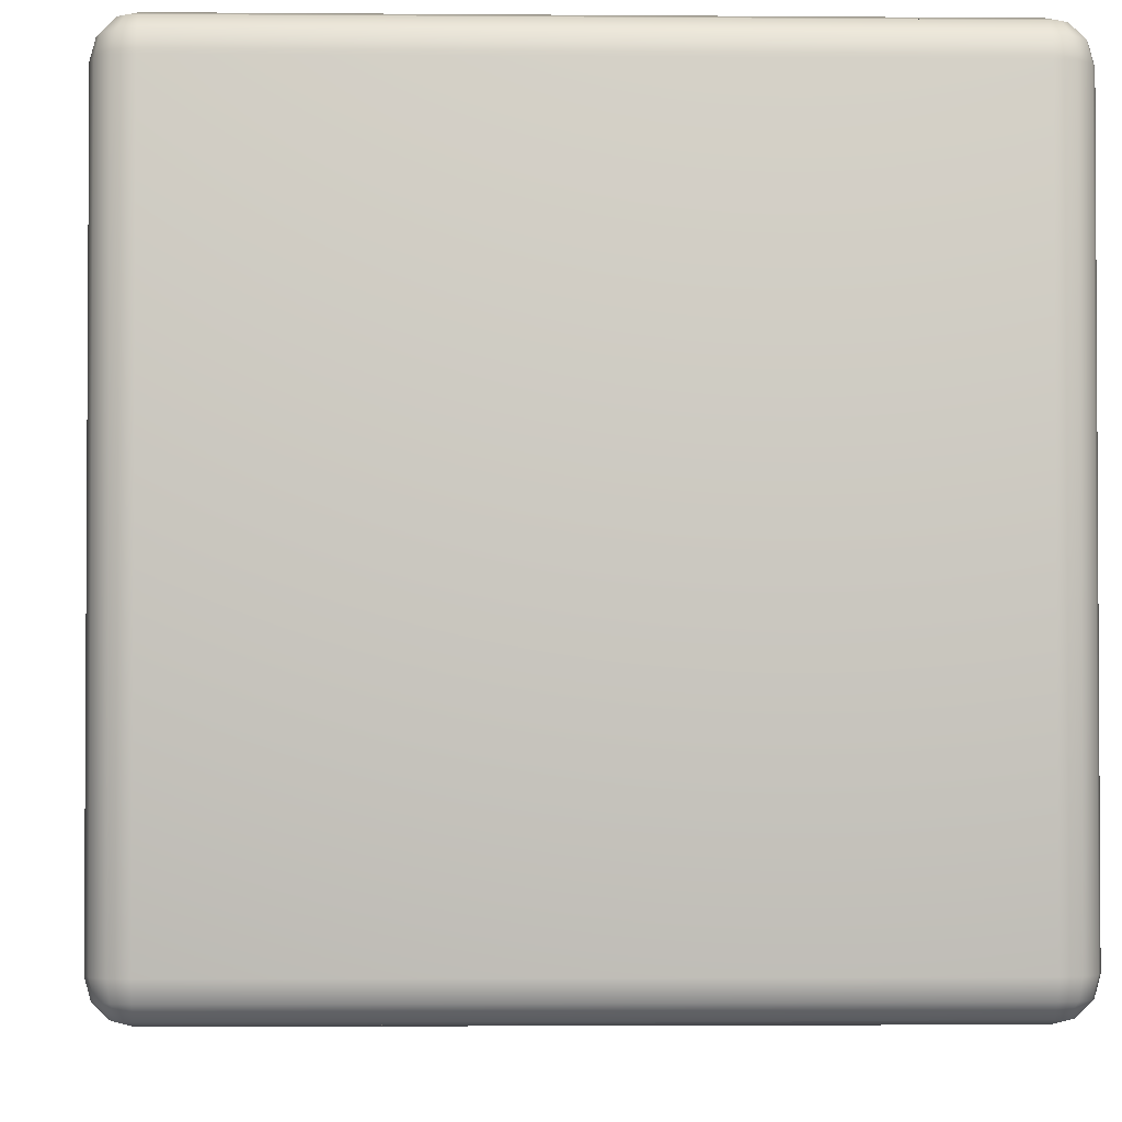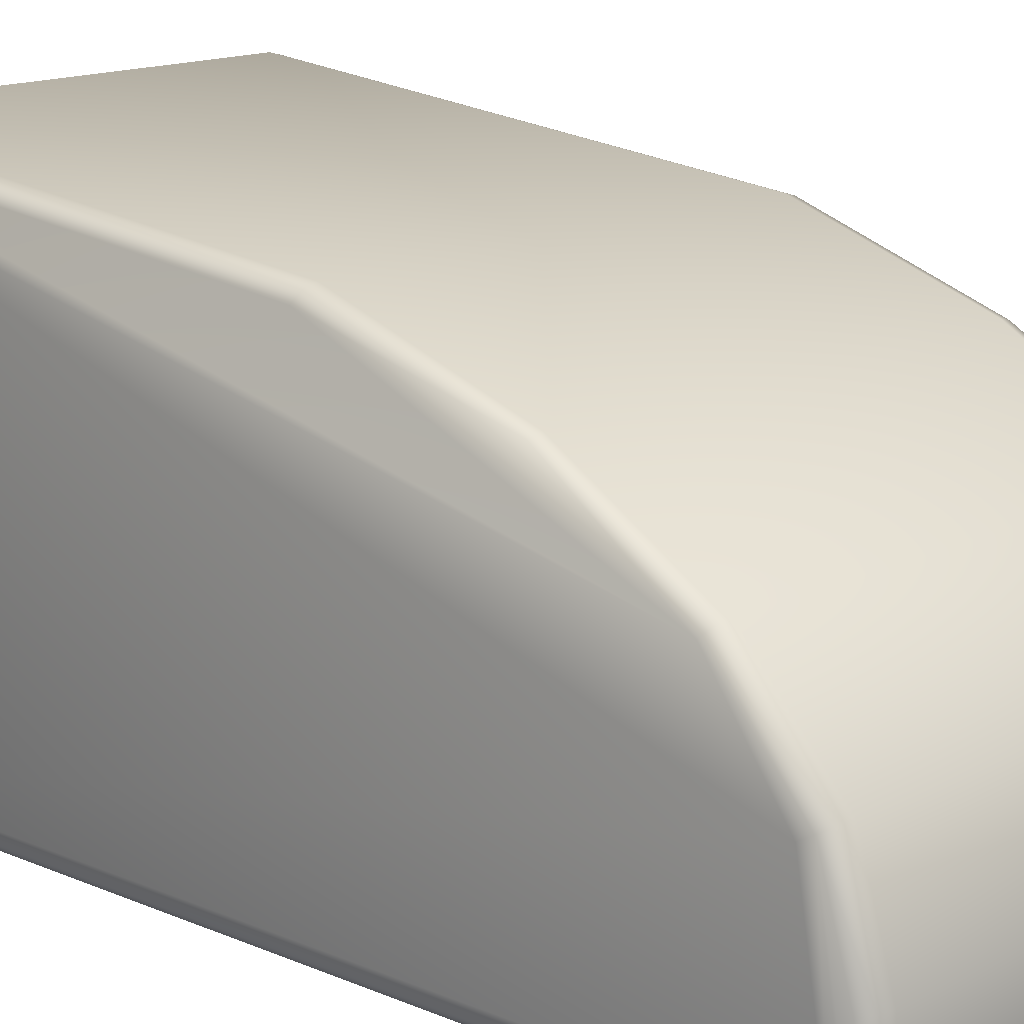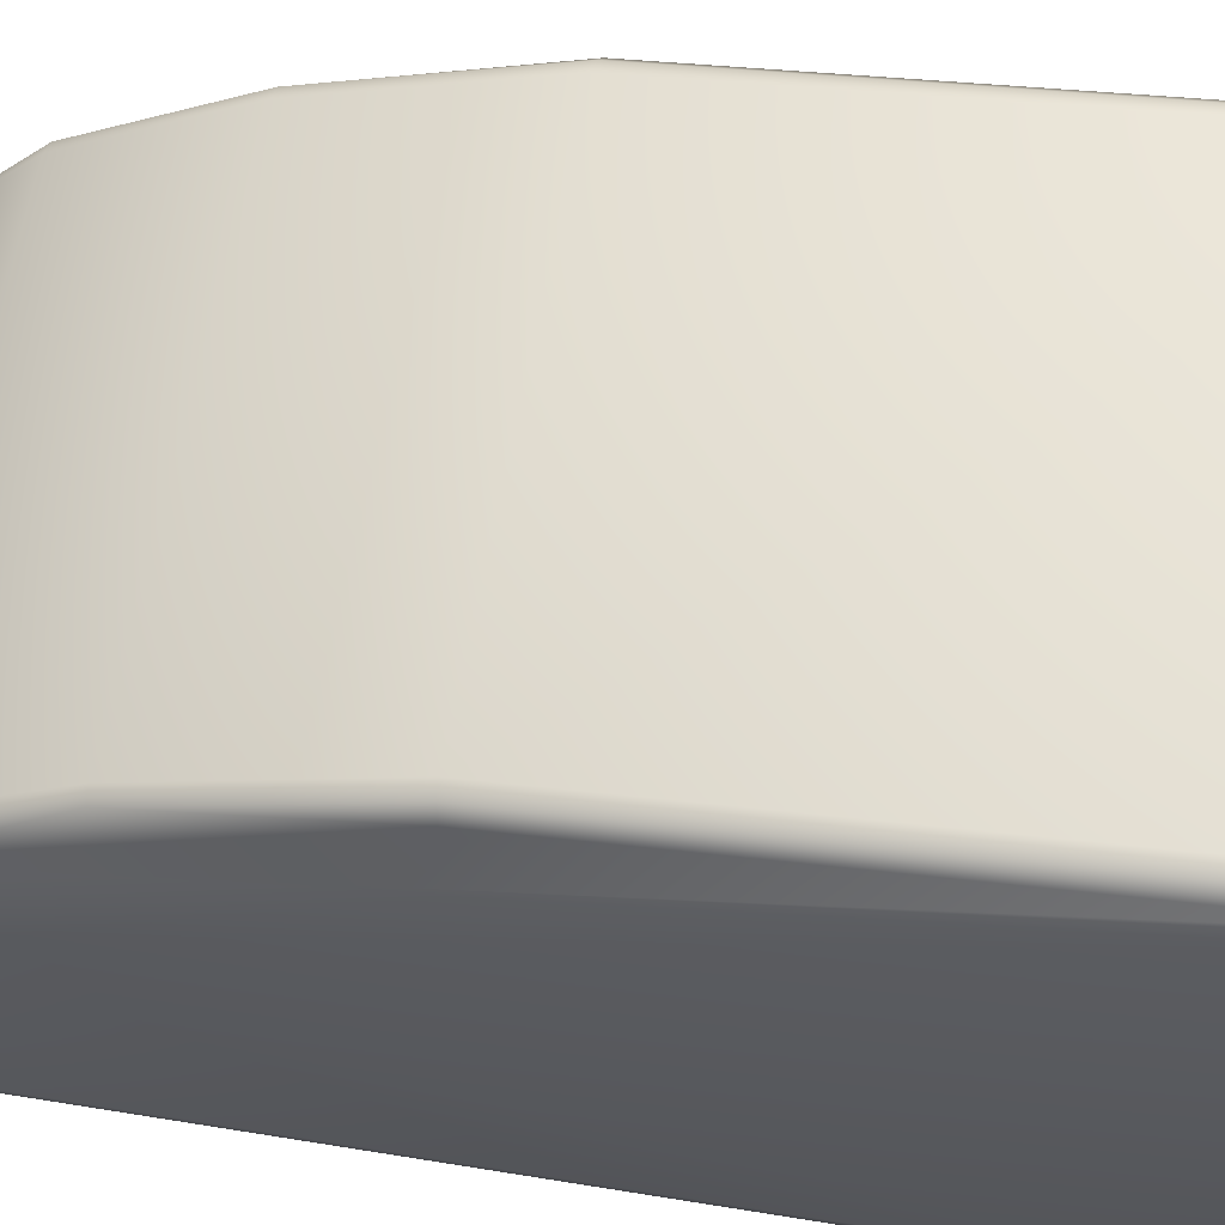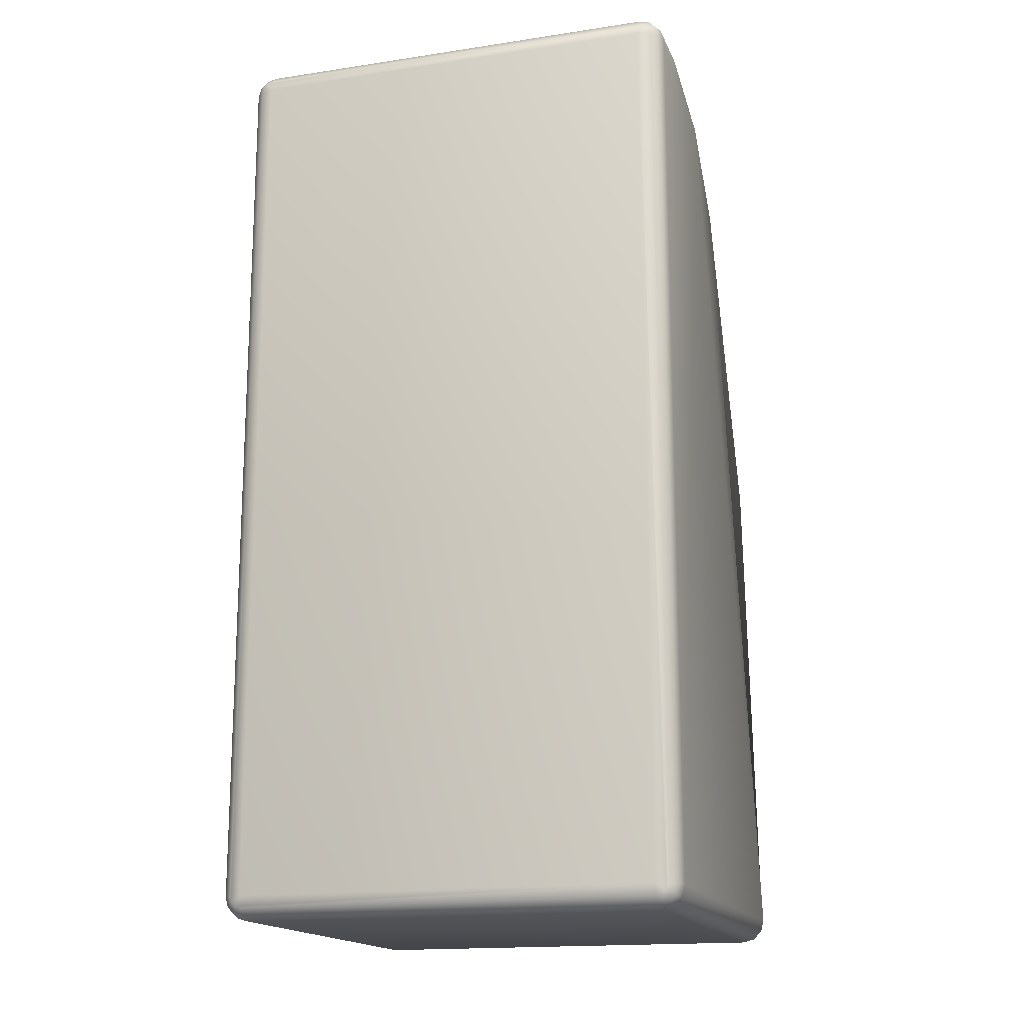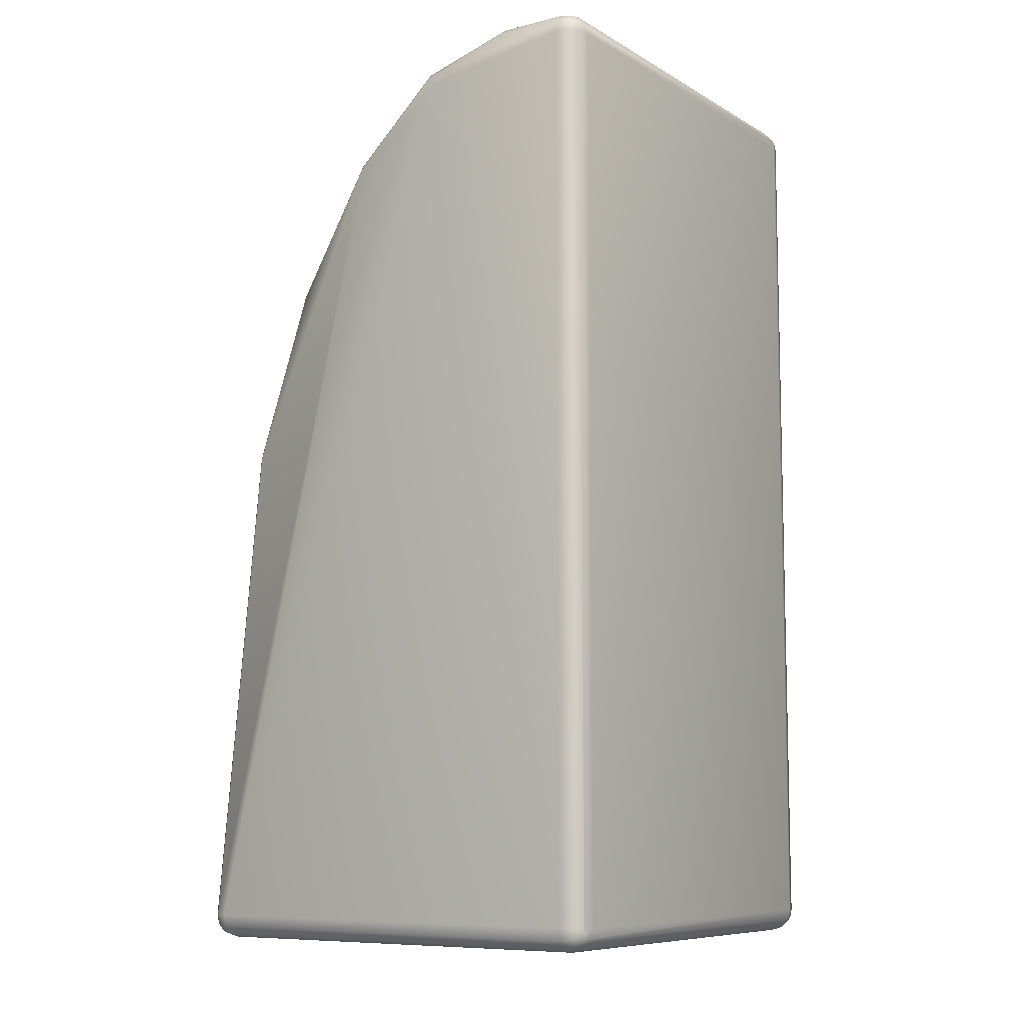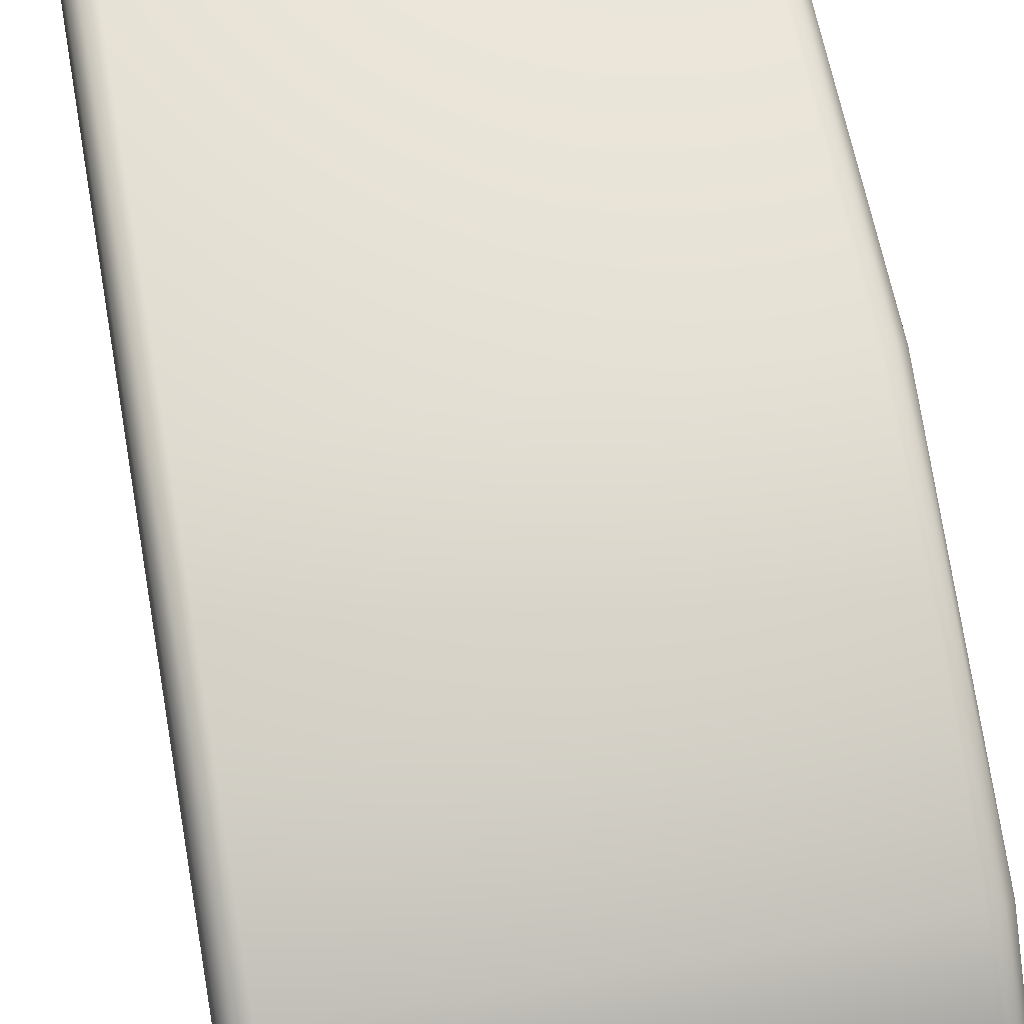
<metadata>
{"format":"obj","ext":"obj","renderer":"f3d","projection":"perspective","resolution":1024,"background":"white","views":[{"elev":-2.6,"azim":178.0,"up":"+Y"},{"elev":14.6,"azim":-46.8,"up":"+Y"},{"elev":59.0,"azim":99.6,"up":"+Y"},{"elev":-16.6,"azim":17.0,"up":"+Z"},{"elev":-8.6,"azim":-56.1,"up":"+Z"},{"elev":54.6,"azim":-10.3,"up":"+Y"}]}
</metadata>
<code>
o GT_Long_Leaf_Block
v -0.45 -0.3 1.5
v 0.45 -0.45 1.5
v 0.45 -0.3 1.5
v 0.475 -0.301 1.493
v 0.475 -0.09635 1.433
v 0.45 -0.09294 1.439
v 0.45 0.1 1.259
v 0.475 0.09471 1.255
v 0.45 0.2657 0.9728
v 0.475 0.2596 0.97
v 0.45 0.3928 0.6
v 0.475 0.3863 0.5983
v 0.4933 0.475 -0.45
v 0.5 -0.45 -0.45
v 0.4933 0.3686 0.5937
v 0.4933 0.08027 1.243
v 0.5 -0.1184 1.394
v 0.4933 -0.1057 1.416
v 0.4933 -0.3036 1.475
v 0.5 -0.45 1.45
v 0.475 -0.45 1.493
v 0.4875 -0.475 1.472
v 0.4933 -0.45 1.475
v 0.4933 -0.475 1.45
v 0.475 -0.4933 1.45
v 0.4933 -0.475 -0.45
v 0.4716 -0.4933 1.463
v 0.45 -0.5 1.45
v 0.475 -0.4933 -0.45
v -0.45 -0.5 1.45
v 0.45 -0.5 -0.45
v -0.45 -0.4933 1.475
v -0.4625 -0.4933 1.472
v -0.4717 -0.4933 1.463
v -0.475 -0.4933 1.45
v -0.4875 -0.475 1.472
v -0.4933 -0.475 1.45
v -0.5 -0.45 1.45
v -0.4933 -0.45 1.475
v -0.4933 -0.3036 1.475
v -0.4933 -0.1057 1.416
v -0.5 -0.1184 1.394
v -0.5 0.45 -0.45
v -0.475 0.4933 -0.45
v -0.45 0.5 -0.45
v -0.4717 0.4933 -0.4625
v -0.4875 0.475 -0.4716
v -0.4933 0.475 -0.45
v -0.4933 0.45 -0.475
v -0.5 -0.45 -0.45
v -0.4933 -0.475 -0.45
v -0.4875 -0.475 -0.4716
v -0.4933 -0.45 -0.475
v -0.475 -0.4933 -0.45
v -0.45 -0.5 -0.45
v -0.4717 -0.4933 -0.4625
v -0.4625 -0.4933 -0.4716
v -0.45 -0.4933 -0.475
v 0.45 -0.4933 -0.475
v 0.4625 -0.4933 -0.4716
v 0.4716 -0.4933 -0.4625
v 0.4875 -0.475 -0.4716
v 0.4933 -0.45 -0.475
v 0.5 0.45 -0.45
v 0.4875 0.475 -0.4716
v 0.4933 0.45 -0.475
v 0.475 0.4933 -0.45
v 0.45 0.5 -0.45
v -0.475 0.3863 0.5983
v -0.475 0.2596 0.97
v -0.45 0.3928 0.6
v -0.45 0.2657 0.9728
v -0.45 0.1 1.259
v -0.475 0.09471 1.255
v -0.475 -0.09635 1.433
v -0.45 -0.09294 1.439
v -0.475 -0.301 1.493
v -0.45 -0.45 1.5
v -0.45 -0.475 1.493
v -0.475 -0.45 1.493
v -0.4717 -0.475 1.488
v -0.4933 0.08027 1.243
v -0.4933 0.3686 0.5937
v 0.45 -0.4933 1.475
v 0.45 -0.475 1.493
v 0.4716 -0.475 1.488
v 0.4625 -0.4933 1.472
v -0.45 0.4933 -0.475
v -0.4625 0.4933 -0.4716
v -0.4717 0.475 -0.4875
v -0.475 0.45 -0.4933
v -0.4717 -0.475 -0.4875
v -0.45 -0.475 -0.4933
v 0.45 -0.475 -0.4933
v 0.4716 -0.475 -0.4875
v 0.475 -0.45 -0.4933
v 0.475 0.45 -0.4933
v 0.4716 0.475 -0.4875
v 0.4716 0.4933 -0.4625
v 0.4625 0.4933 -0.4716
v 0.45 0.4933 -0.475
v -0.45 0.475 -0.4933
v -0.45 0.45 -0.5
v -0.475 -0.45 -0.4933
v 0.45 -0.45 -0.5
v -0.45 -0.45 -0.5
v 0.45 0.45 -0.5
v 0.45 0.475 -0.4933
f 57 92 93 58
f 21 23 19 4
f 44 48 83 69
f 70 72 71 69
f 79 81 33 32
f 102 90 89 88
f 9 7 8 10
f 84 85 79 32
f 81 80 39 36
f 62 95 96 63
f 29 61 62 26
f 18 19 23 20 17
f 77 80 78 1
f 34 33 81 36
f 44 46 47 48
f 2 21 4 3
f 94 59 58 93
f 11 9 10 12
f 16 18 17 64 13 15
f 35 54 56 55 30 34
f 74 73 72 70
f 30 33 34
f 31 55 57 58 59 60
f 75 76 73 74
f 35 34 36 37
f 75 77 1 76
f 73 76 6 7
f 13 67 12 15
f 24 26 14 20
f 98 97 107 108
f 82 83 48 43 42 41
f 85 2 78 79
f 37 51 54 35
f 92 57 56 52
f 102 103 91 90
f 97 98 65 66
f 8 5 18 16
f 105 94 93 106
f 28 31 61 29 25 27
f 56 57 55
f 100 101 88 89 45 68
f 104 106 93 92
f 31 60 61
f 107 105 106 103
f 41 42 38 39 40
f 101 108 102 88
f 42 43 50 38
f 98 108 101 100
f 72 9 11 71
f 38 37 36 39
f 10 8 16 15 12
f 4 19 18 5
f 73 7 9 72
f 22 27 25 24
f 41 40 77 75
f 40 39 80 77
f 76 1 3 6
f 79 78 80 81
f 41 75 74 82
f 68 11 12 67 99
f 70 69 83 82 74
f 105 96 95 94
f 21 86 22 23
f 22 86 87 27
f 43 48 47 49
f 27 87 28
f 86 85 84 87
f 86 21 2 85
f 87 84 32 33 30 28
f 45 89 46
f 49 53 50 43
f 60 95 62 61
f 90 91 49 47
f 46 89 90 47
f 98 100 99 65
f 52 56 54 51
f 22 24 20 23
f 38 50 51 37
f 52 51 50 53
f 99 100 68
f 103 106 104 91
f 105 107 97 96
f 45 46 44 69 71
f 65 99 67 13
f 25 29 26 24
f 96 97 66 63
f 65 13 64 66
f 91 104 53 49
f 30 55 31 28
f 108 107 103 102
f 63 66 64 14
f 14 26 62 63
f 17 20 14 64
f 1 78 2 3
f 59 94 95 60
f 7 6 5 8
f 45 71 11 68
f 3 4 5 6
f 53 104 92 52

</code>
